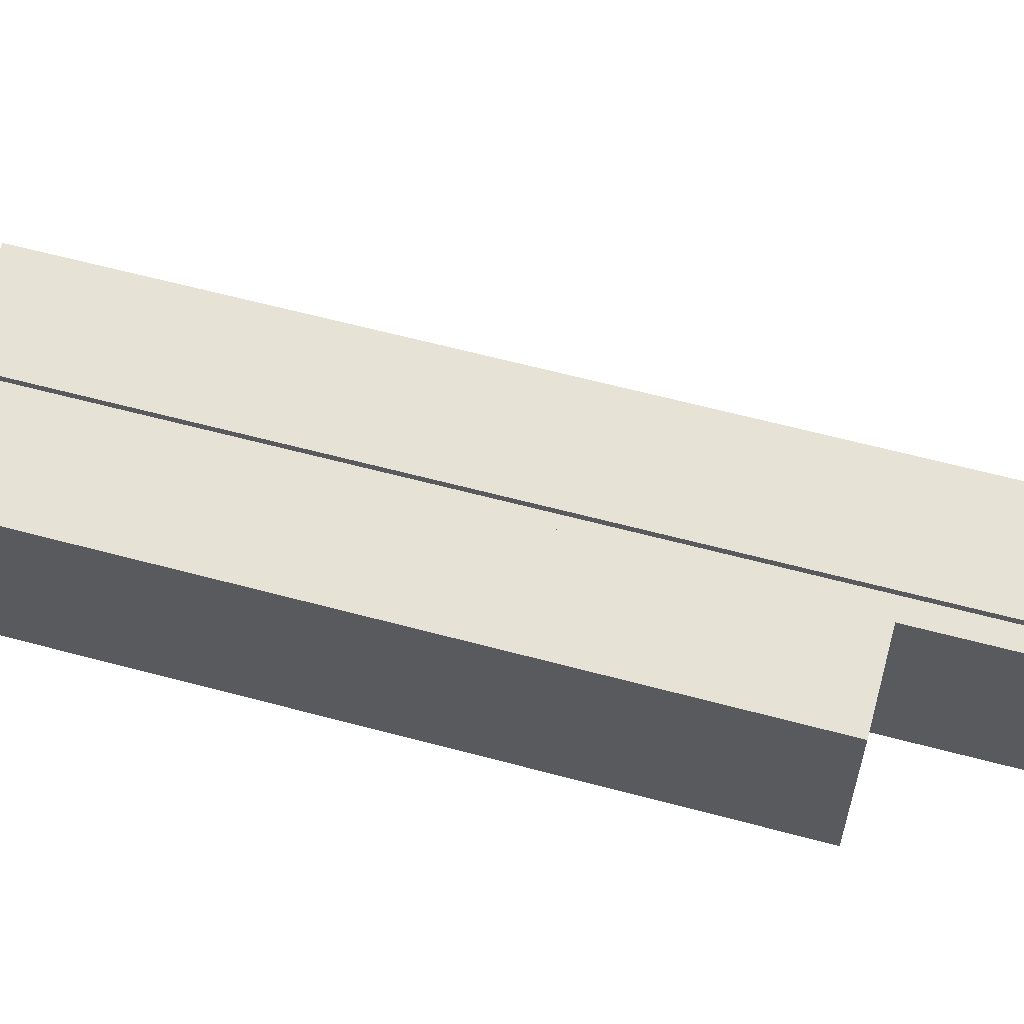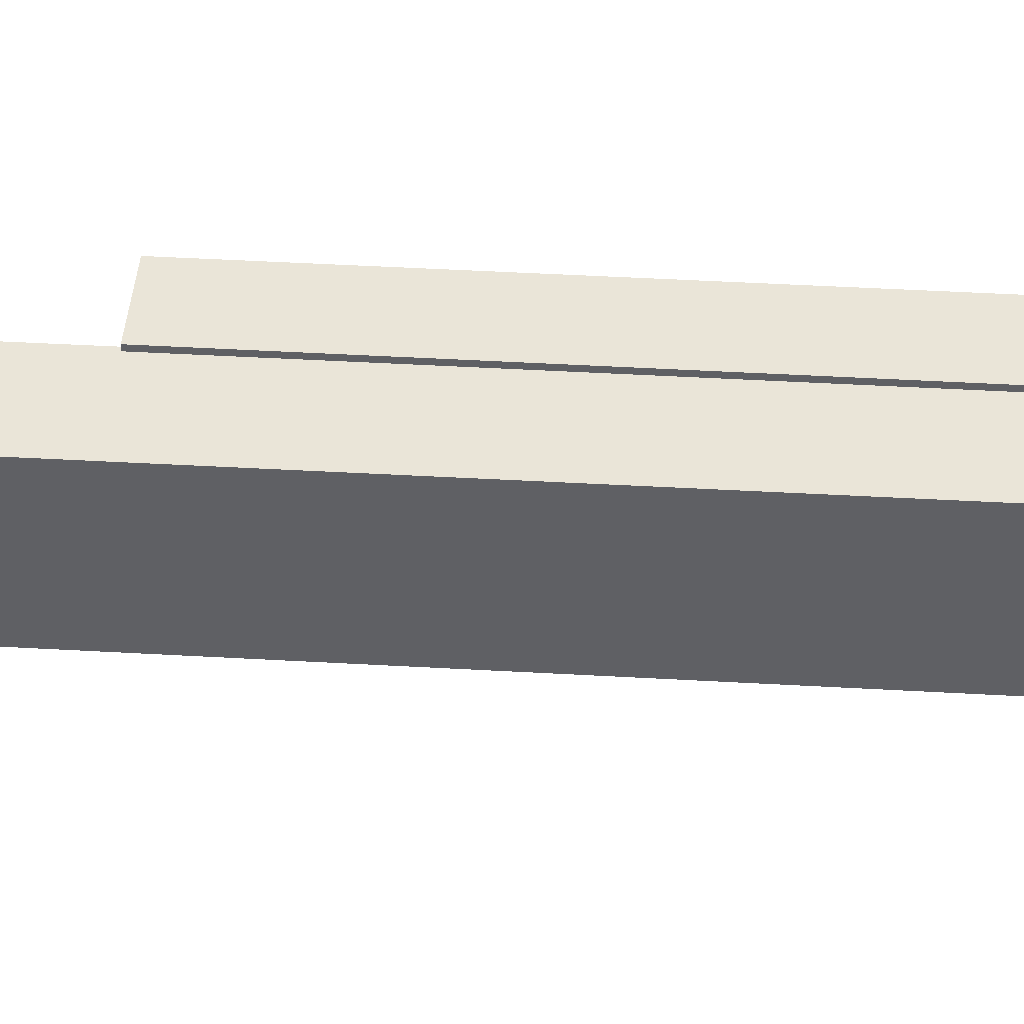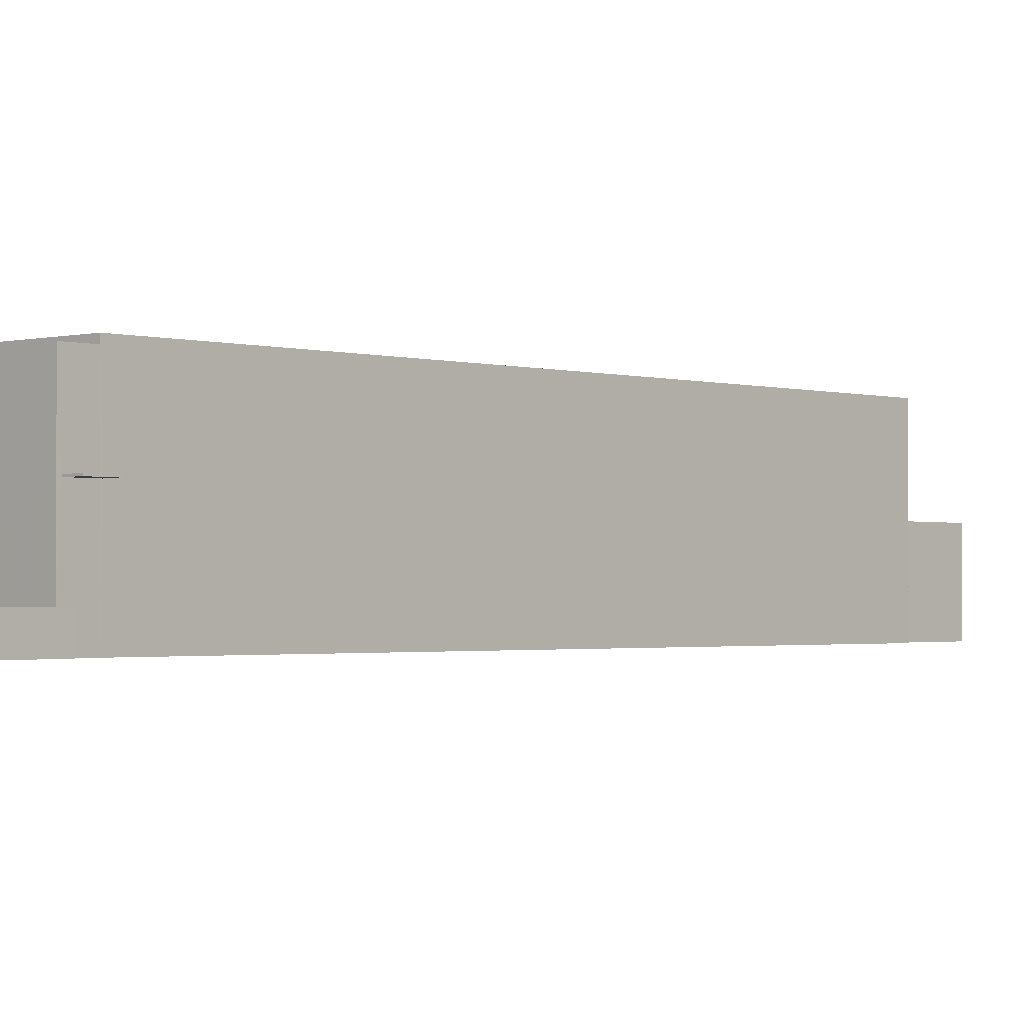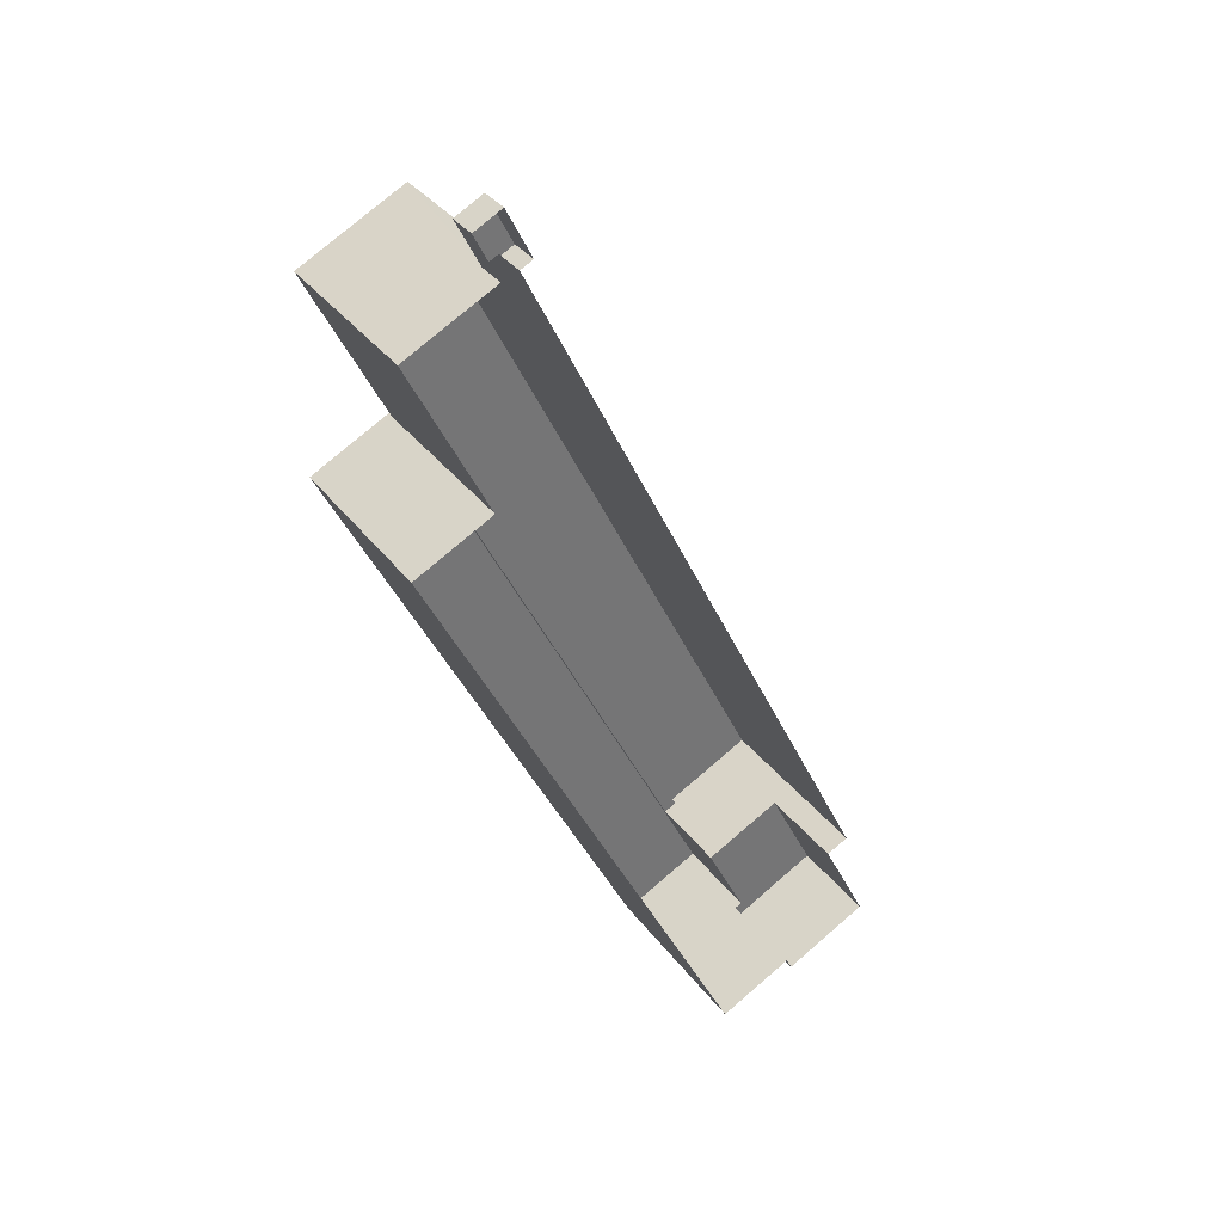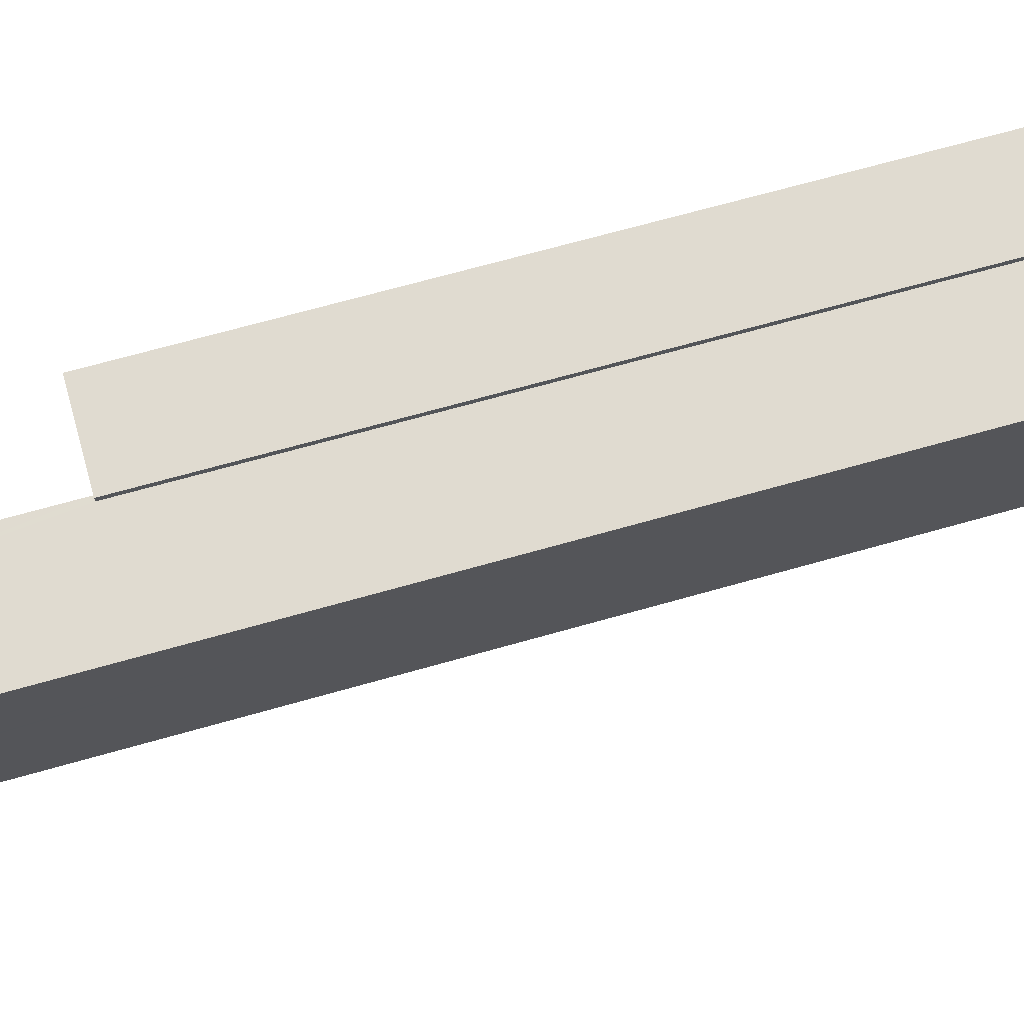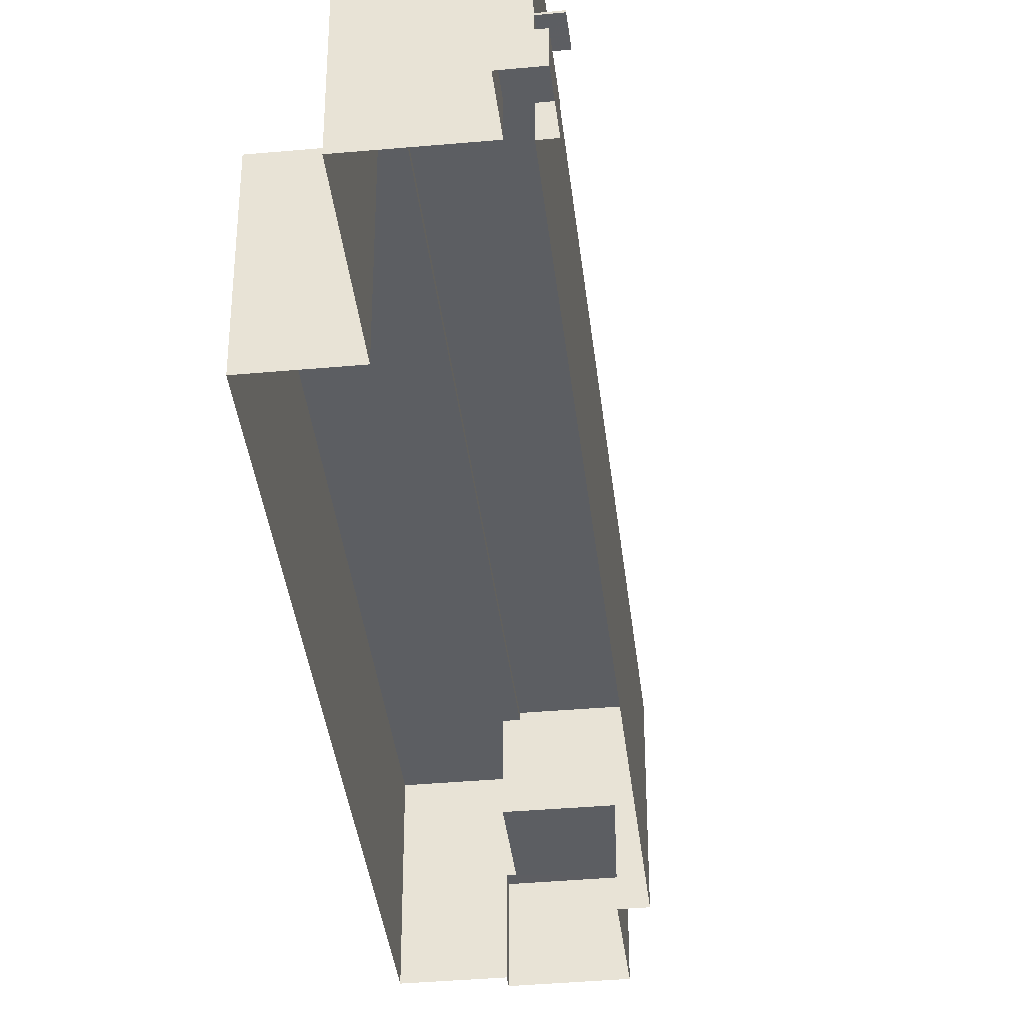
<metadata>
{"format":"obj","ext":"obj","renderer":"f3d","projection":"perspective","resolution":1024,"background":"white","views":[{"elev":63.0,"azim":78.9,"up":"+Z"},{"elev":45.3,"azim":-112.4,"up":"+Z"},{"elev":-1.6,"azim":-163.5,"up":"+Z"},{"elev":35.7,"azim":148.1,"up":"+Y"},{"elev":69.9,"azim":-131.9,"up":"+Z"},{"elev":-38.2,"azim":160.3,"up":"+Z"}]}
</metadata>
<code>
v -8478 -3.764e+04 33.84
v -8478 -3.764e+04 33.84
v -8478 -3.764e+04 25.88
v -8478 -3.764e+04 25.88
v -8486 -3.763e+04 33.84
v -8486 -3.763e+04 25.89
v -8481 -3.763e+04 33.84
v -8481 -3.763e+04 25.89
v -8478 -3.764e+04 41.7
v -8471 -3.764e+04 41.7
v -8471 -3.764e+04 25.88
v -8478 -3.764e+04 33.84
v -8450 -3.758e+04 41.15
v -8450 -3.758e+04 41.7
v -8450 -3.758e+04 41.15
v -8450 -3.758e+04 25.87
v -8443 -3.758e+04 25.87
v -8443 -3.758e+04 41.69
v -8475 -3.763e+04 33.84
v -8475 -3.763e+04 41.15
v -8476 -3.763e+04 41.15
v -8483 -3.762e+04 25.89
v -8483 -3.762e+04 41.16
v -8452 -3.756e+04 41.15
v -8453 -3.756e+04 34.75
v -8454 -3.756e+04 41.15
v -8452 -3.756e+04 28.36
v -8454 -3.756e+04 34.75
v -8454 -3.756e+04 25.88
v -8453 -3.756e+04 28.36
v -8453 -3.756e+04 25.88
v -8454 -3.756e+04 34.6
v -8453 -3.756e+04 34.6
v -8483 -3.762e+04 41.16
v -8483 -3.762e+04 25.89
v -8451 -3.756e+04 28.36
v -8451 -3.756e+04 25.88
v -8443 -3.757e+04 25.87
v -8443 -3.757e+04 41.14
v -8454 -3.756e+04 34.75
v -8455 -3.756e+04 34.76
v -8455 -3.756e+04 34.61
v -8454 -3.756e+04 34.6
v -8454 -3.756e+04 34.75
v -8454 -3.756e+04 34.6
v -8454 -3.756e+04 41.72
v -8483 -3.762e+04 41.73
v -8476 -3.763e+04 41.72
v -8446 -3.757e+04 41.71
v -8446 -3.757e+04 41.14
v -8449 -3.756e+04 25.88
v -8449 -3.756e+04 28.36
v -8454 -3.756e+04 28.36
v -8454 -3.756e+04 25.88
v -8452 -3.756e+04 28.36
v -8452 -3.756e+04 25.88
f 38 29 37
f 51 37 31
f 31 56 51
f 17 11 8
f 16 17 8
f 29 38 16
f 31 54 56
f 4 3 6
f 8 11 4
f 35 8 22
f 16 35 29
f 8 4 6
f 29 31 37
f 16 8 35
f 1 2 3
f 4 1 3
f 2 5 6
f 3 2 6
f 7 6 5
f 7 8 6
f 9 1 10
f 10 1 11
f 9 12 1
f 11 1 4
f 13 14 15
f 16 15 17
f 17 15 18
f 15 14 18
f 18 10 11
f 17 18 11
f 19 12 20
f 12 9 20
f 20 14 13
f 20 9 14
f 20 21 19
f 19 21 7
f 8 7 22
f 7 21 23
f 22 7 23
f 24 25 26
f 24 27 25
f 26 25 28
f 29 30 31
f 32 30 29
f 33 27 30
f 25 27 33
f 33 30 32
f 34 22 23
f 34 35 22
f 27 24 36
f 37 36 38
f 38 36 39
f 36 24 39
f 16 38 39
f 15 16 39
f 40 41 42
f 43 40 42
f 42 44 45
f 42 41 44
f 25 45 44
f 25 33 45
f 32 29 43
f 29 35 43
f 26 28 40
f 46 26 34
f 43 35 34
f 46 34 47
f 40 43 34
f 26 40 34
f 34 48 47
f 34 21 48
f 26 46 49
f 50 26 49
f 21 50 49
f 48 21 49
f 37 51 52
f 36 37 52
f 30 53 54
f 31 30 54
f 54 55 56
f 54 53 55
f 52 51 56
f 55 52 56
f 19 7 12
f 7 5 12
f 12 2 1
f 12 5 2
f 18 14 9
f 10 18 9
f 13 15 50
f 21 20 13
f 15 39 50
f 50 39 24
f 50 24 26
f 21 13 50
f 21 34 23
f 40 28 41
f 41 28 44
f 28 25 44
f 48 46 47
f 48 49 46
f 53 27 55
f 55 27 52
f 53 30 27
f 52 27 36
f 33 32 45
f 45 32 42
f 32 43 42

</code>
